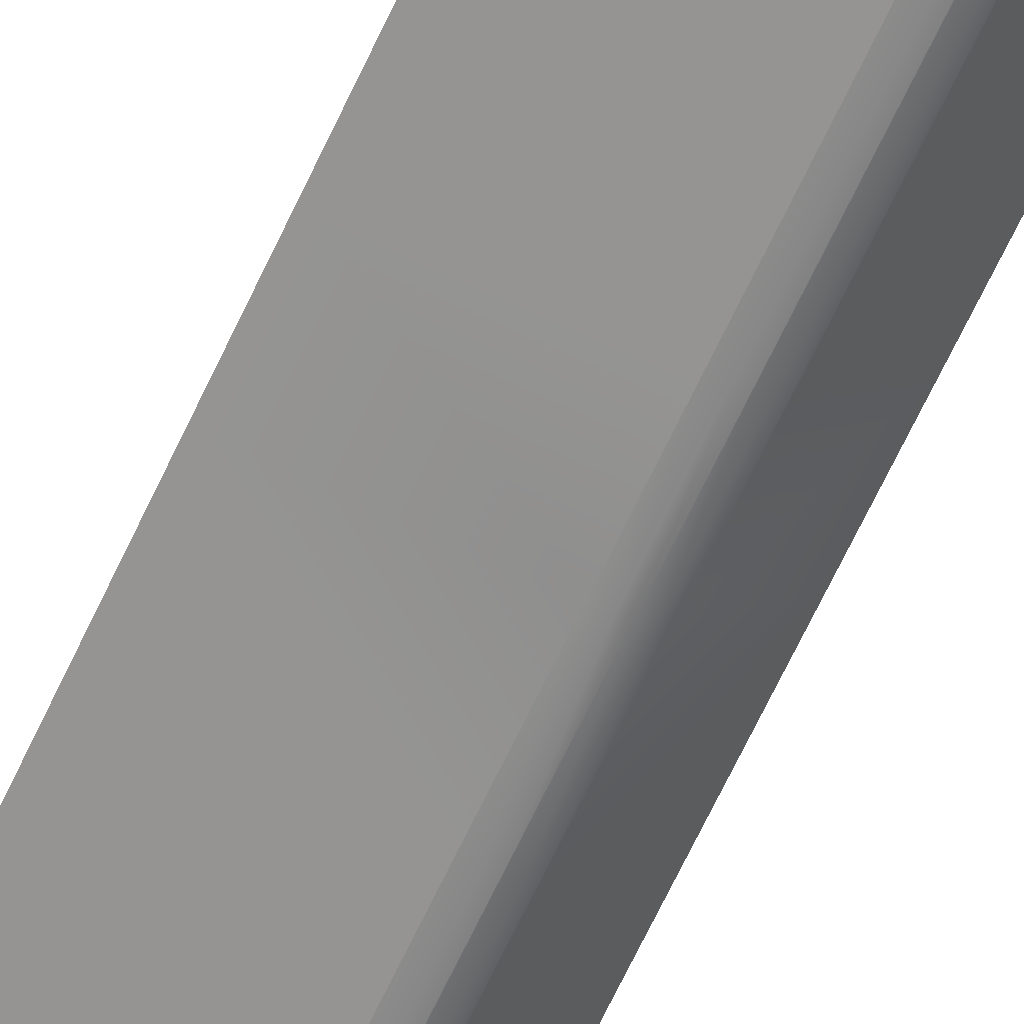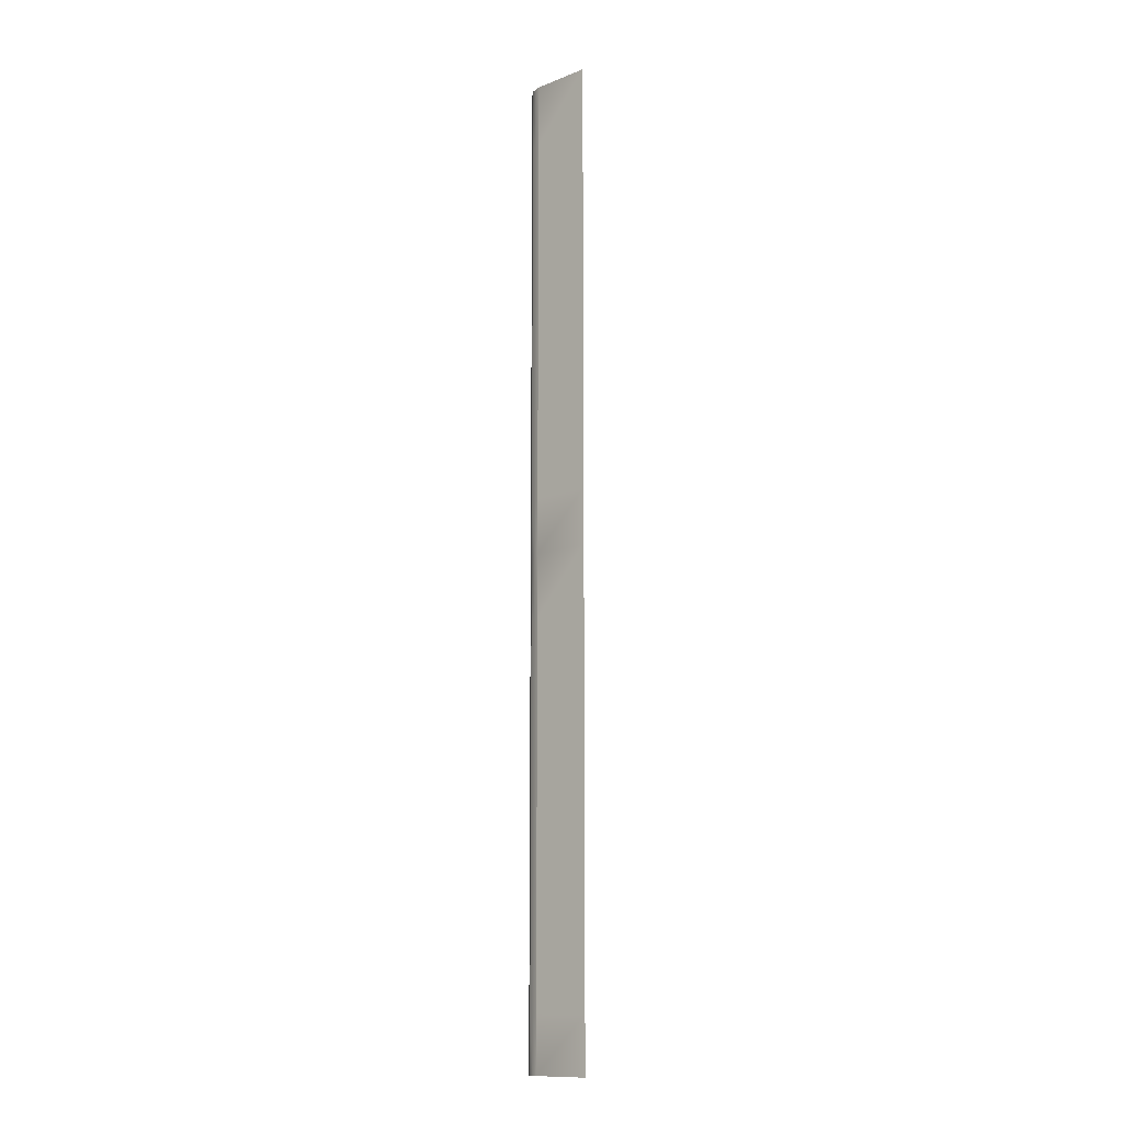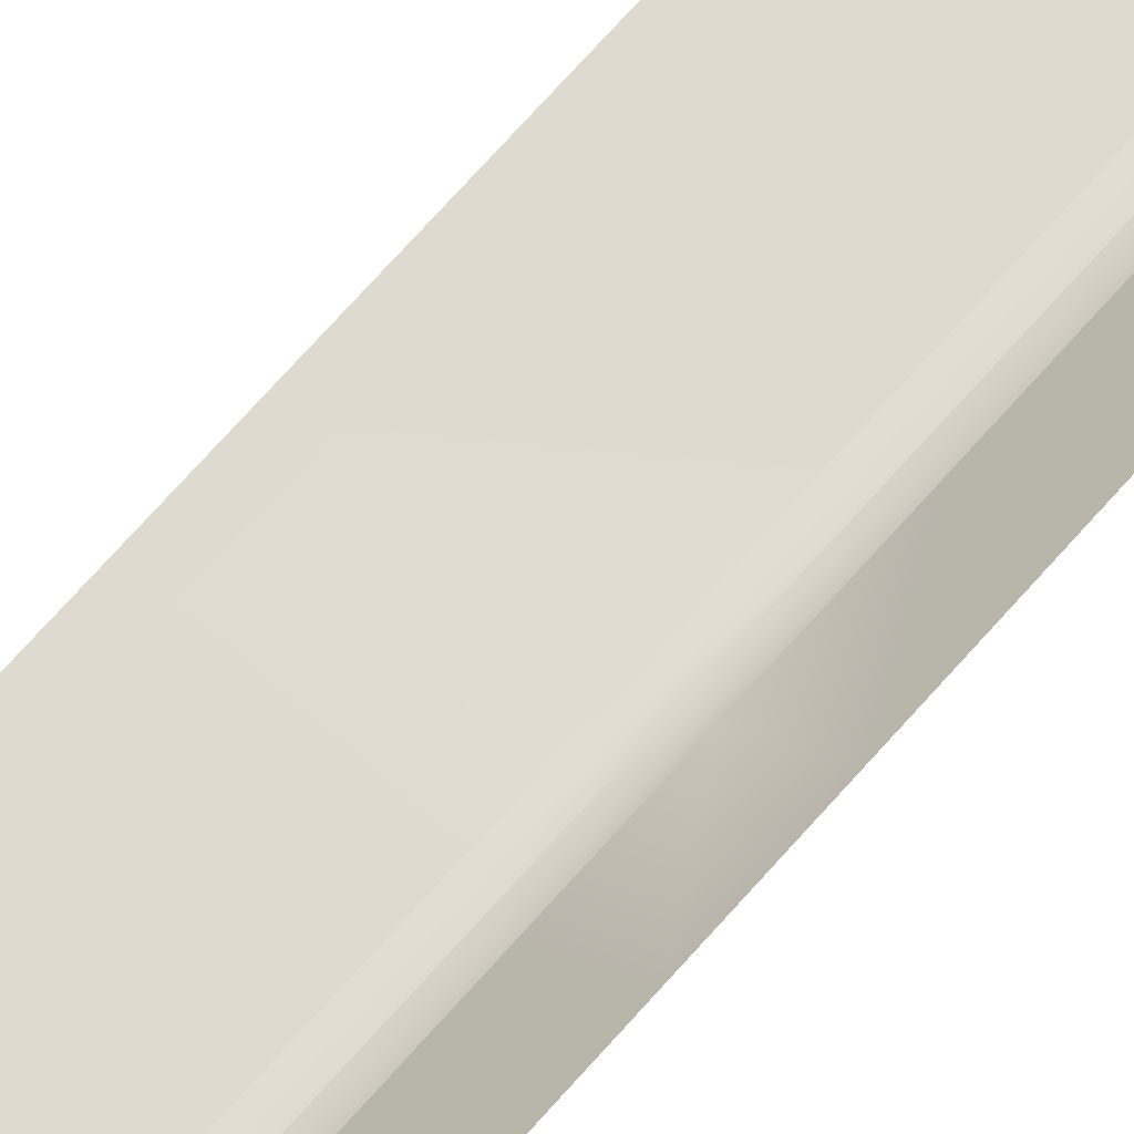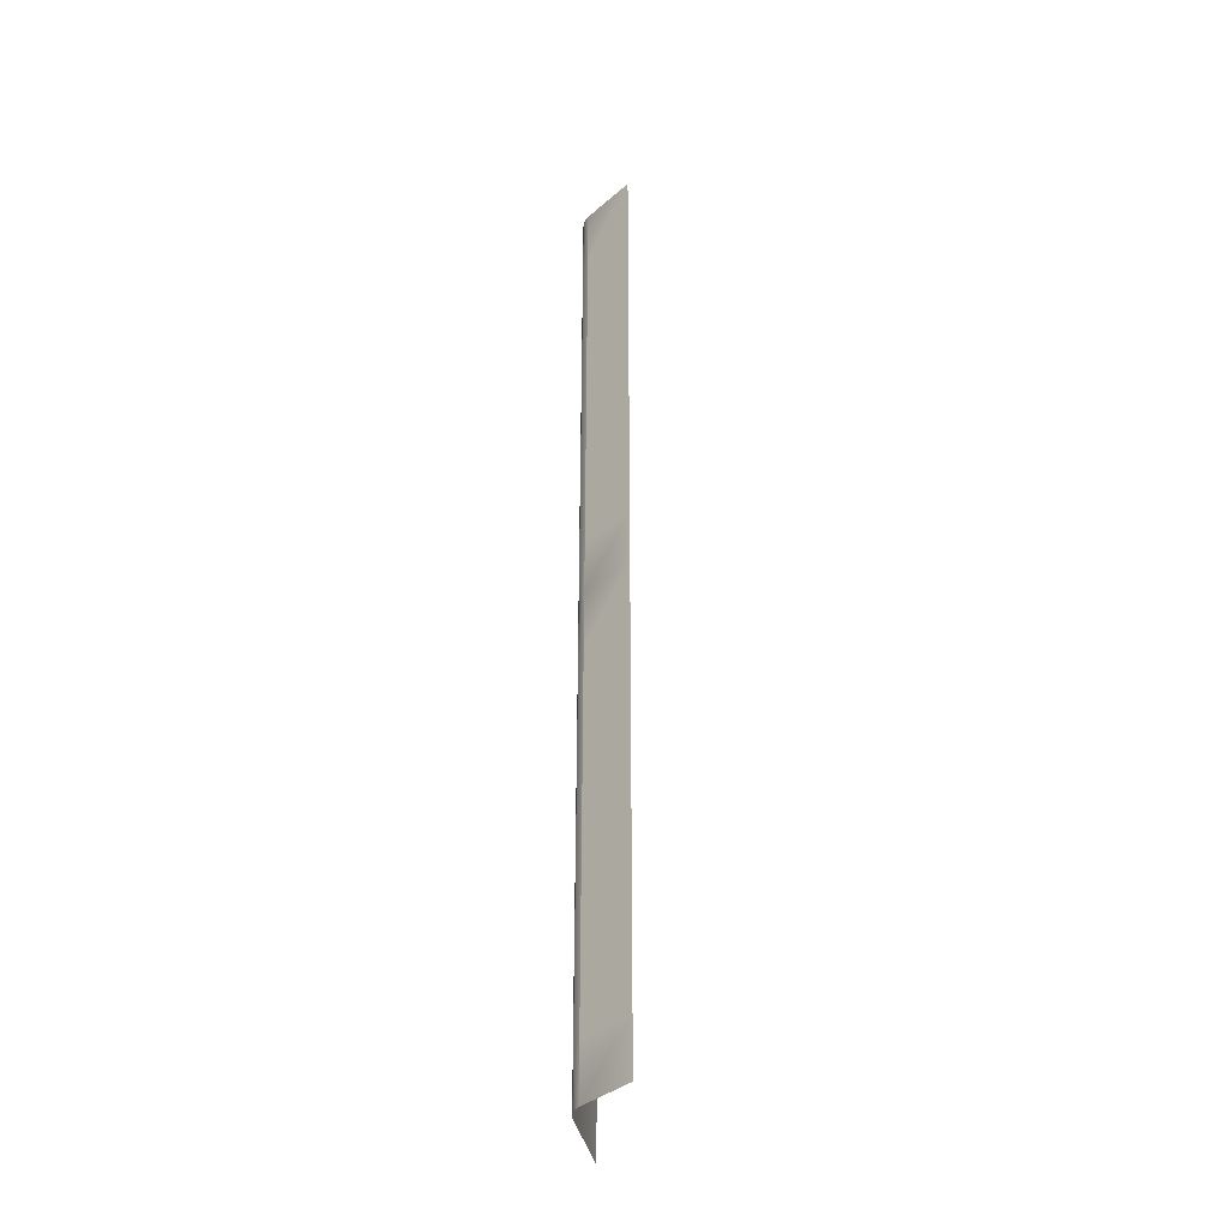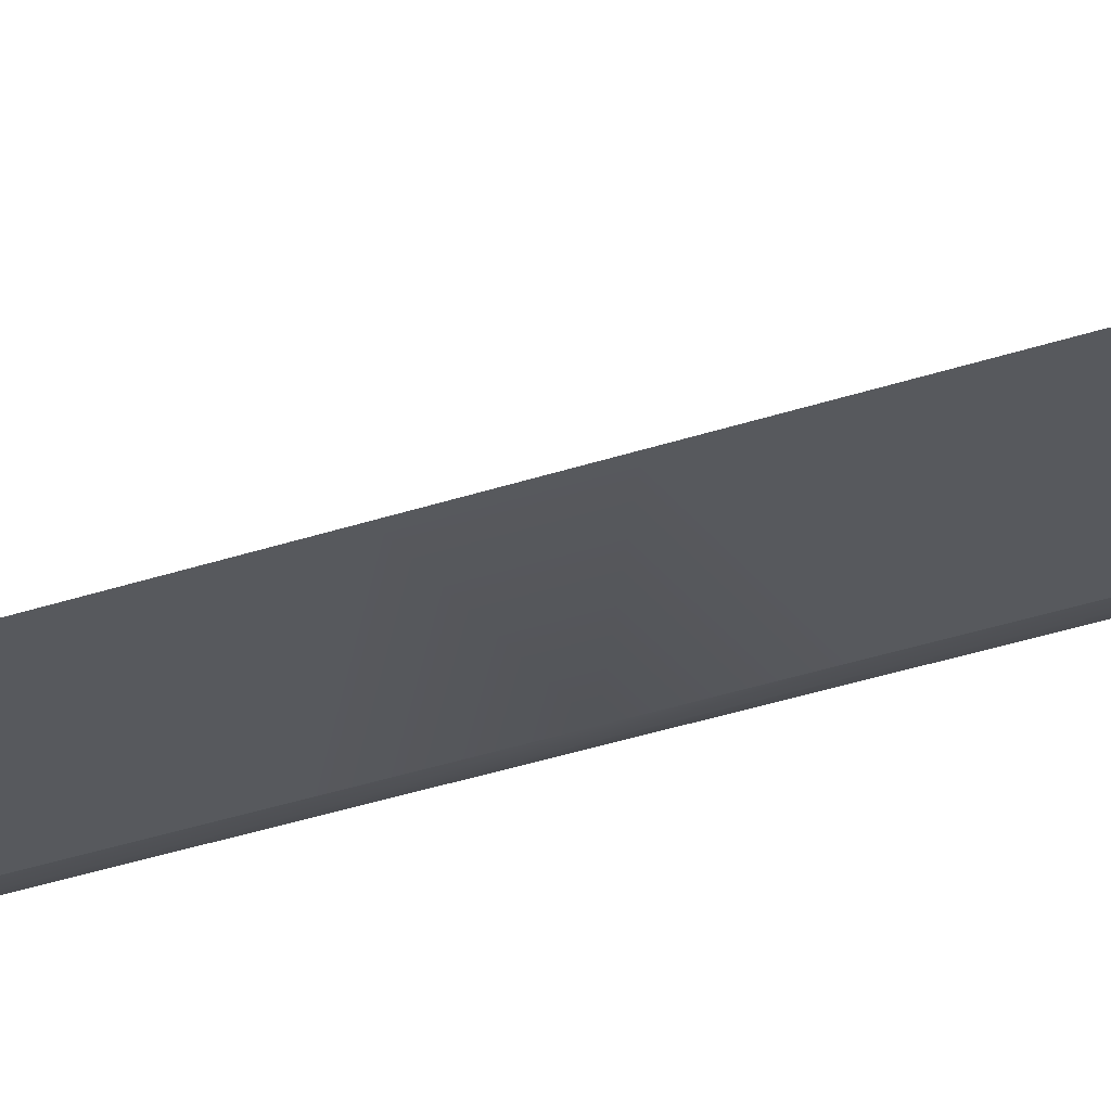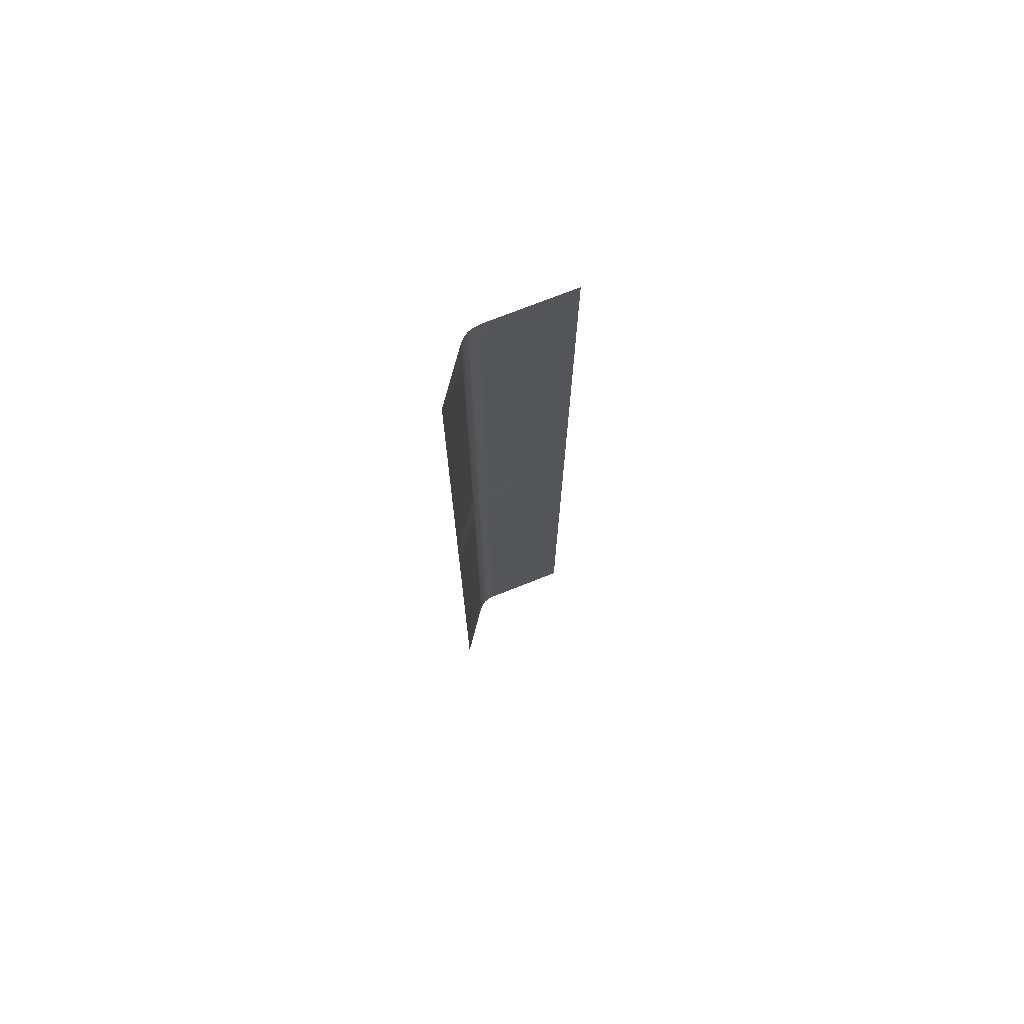
<metadata>
{"format":"obj","ext":"obj","renderer":"f3d","projection":"perspective","resolution":1024,"background":"white","views":[{"elev":-67.2,"azim":-25.1,"up":"+Y"},{"elev":-12.6,"azim":95.8,"up":"+Z"},{"elev":71.0,"azim":41.5,"up":"+Y"},{"elev":-37.3,"azim":101.3,"up":"+Z"},{"elev":-29.3,"azim":-62.2,"up":"+Y"},{"elev":74.1,"azim":158.4,"up":"+Z"}]}
</metadata>
<code>
g Stage_Dominating_Theater_UI_City_Terrain2
v -32.1 -12.72 0
v -32.1 -12.72 -28.66
v 7.46 -12.72 -28.66
v 7.46 -12.72 0
v 7.46 -12.72 -57.03
v -32.1 -12.72 -57.03
v 7.46 -12.72 -83.45
v -32.1 -12.72 -83.45
v 7.46 -12.72 -109.2
v -32.1 -12.72 -109.2
v 7.46 -12.72 -139.3
v -32.1 -12.72 -139.3
v 7.46 -12.72 -166
v -32.1 -12.72 -166
v 7.46 -12.72 -192.6
v -32.1 -12.72 -192.6
v 7.46 -12.72 -217.4
v -32.1 -12.72 -217.4
v 10.42 -12.27 -28.66
v 10.42 -12.27 0
v 12.36 -11.72 -28.66
v 12.36 -11.72 0
v 7.46 -12.72 -28.66
v 12.36 -11.72 -57.03
v 10.42 -12.27 -57.03
v 12.36 -11.72 -83.45
v 10.42 -12.27 -83.45
v 7.46 -12.72 -57.03
v 7.46 -12.72 -83.45
v 12.36 -11.72 -109.2
v 10.42 -12.27 -109.2
v 12.36 -11.72 -139.3
v 10.42 -12.27 -139.3
v 7.46 -12.72 -109.2
v 7.46 -12.72 -139.3
v 12.36 -11.72 -166
v 10.42 -12.27 -166
v 12.36 -11.72 -192.6
v 10.42 -12.27 -192.6
v 7.46 -12.72 -166
v 7.46 -12.72 -192.6
v 12.36 -11.72 -217.4
v 10.42 -12.27 -217.4
v 14.69 -10.24 -217.4
v 12.36 -11.72 -192.6
v 14.69 -10.24 -192.6
v 12.36 -11.72 -166
v 14.69 -10.24 -166
v 16.36 -8.708 -192.6
v 16.36 -8.708 -166
v 14.69 -10.24 -139.3
v 16.36 -8.708 -139.3
v 14.69 -10.24 -109.2
v 16.36 -8.708 -109.2
v 12.36 -11.72 -109.2
v 12.36 -11.72 -139.3
v 14.69 -10.24 -83.45
v 16.36 -8.708 -83.45
v 14.69 -10.24 -57.03
v 16.36 -8.708 -57.03
v 12.36 -11.72 -57.03
v 12.36 -11.72 -83.45
v 14.69 -10.24 -28.66
v 16.36 -8.708 -28.66
v 14.69 -10.24 0
v 16.36 -8.708 0
v 12.36 -11.72 -28.66
v 32.1 12.72 0
v 16.36 -8.708 -28.66
v 32.1 12.72 -28.66
v 16.36 -8.708 -57.03
v 32.1 12.72 -57.03
v 16.36 -8.708 -83.45
v 32.1 12.72 -83.45
v 16.36 -8.708 -109.2
v 32.1 12.72 -109.2
v 16.36 -8.708 -139.3
v 32.1 12.72 -139.3
v 16.36 -8.708 -166
v 32.1 12.72 -166
v 16.36 -8.708 -192.6
v 32.1 12.72 -192.6
v 16.36 -8.708 -217.4
v 32.1 12.72 -217.4
v -32.1 -12.72 217.4
v -32.1 -12.72 188.7
v 7.46 -12.72 188.7
v 7.46 -12.72 217.4
v 7.46 -12.72 160.4
v -32.1 -12.72 160.4
v 7.46 -12.72 133.9
v -32.1 -12.72 133.9
v 7.46 -12.72 108.2
v -32.1 -12.72 108.2
v 7.46 -12.72 78.08
v -32.1 -12.72 78.08
v 7.46 -12.72 51.36
v -32.1 -12.72 51.36
v 7.46 -12.72 24.77
v -32.1 -12.72 24.77
v 7.46 -12.72 0
v -32.1 -12.72 0
v 10.42 -12.27 188.7
v 10.42 -12.27 217.4
v 12.36 -11.72 188.7
v 12.36 -11.72 217.4
v 7.46 -12.72 188.7
v 12.36 -11.72 160.4
v 10.42 -12.27 160.4
v 12.36 -11.72 133.9
v 10.42 -12.27 133.9
v 7.46 -12.72 160.4
v 7.46 -12.72 133.9
v 12.36 -11.72 108.2
v 10.42 -12.27 108.2
v 12.36 -11.72 78.08
v 10.42 -12.27 78.08
v 7.46 -12.72 108.2
v 7.46 -12.72 78.08
v 12.36 -11.72 51.36
v 10.42 -12.27 51.36
v 12.36 -11.72 24.77
v 10.42 -12.27 24.77
v 7.46 -12.72 51.36
v 7.46 -12.72 24.77
v 12.36 -11.72 0
v 10.42 -12.27 0
v 14.69 -10.24 0
v 12.36 -11.72 24.77
v 14.69 -10.24 24.77
v 12.36 -11.72 51.36
v 14.69 -10.24 51.36
v 16.36 -8.708 24.77
v 16.36 -8.708 51.36
v 14.69 -10.24 78.08
v 16.36 -8.708 78.08
v 14.69 -10.24 108.2
v 16.36 -8.708 108.2
v 12.36 -11.72 108.2
v 12.36 -11.72 78.08
v 14.69 -10.24 133.9
v 16.36 -8.708 133.9
v 14.69 -10.24 160.4
v 16.36 -8.708 160.4
v 12.36 -11.72 160.4
v 12.36 -11.72 133.9
v 14.69 -10.24 188.7
v 16.36 -8.708 188.7
v 14.69 -10.24 217.4
v 16.36 -8.708 217.4
v 12.36 -11.72 188.7
v 32.1 12.72 217.4
v 16.36 -8.708 188.7
v 32.1 12.72 188.7
v 16.36 -8.708 160.4
v 32.1 12.72 160.4
v 16.36 -8.708 133.9
v 32.1 12.72 133.9
v 16.36 -8.708 108.2
v 32.1 12.72 108.2
v 16.36 -8.708 78.08
v 32.1 12.72 78.08
v 16.36 -8.708 51.36
v 32.1 12.72 51.36
v 16.36 -8.708 24.77
v 32.1 12.72 24.77
v 16.36 -8.708 0
v 32.1 12.72 0
g Stage_Dominating_Theater_UI_City_Terrain2_0
f 3 2 1
f 4 3 1
f 3 5 2
f 5 6 2
f 5 7 6
f 7 8 6
f 7 9 8
f 9 10 8
f 9 11 10
f 11 12 10
f 11 13 12
f 13 14 12
f 13 15 14
f 15 16 14
f 15 17 16
f 17 18 16
f 4 20 19
f 19 20 21
f 20 22 21
f 23 4 19
f 19 21 24
f 25 19 24
f 23 19 25
f 25 24 26
f 27 25 26
f 28 25 27
f 28 23 25
f 29 28 27
f 27 26 30
f 31 27 30
f 29 27 31
f 31 30 32
f 33 31 32
f 34 31 33
f 34 29 31
f 35 34 33
f 33 32 36
f 37 33 36
f 35 33 37
f 37 36 38
f 39 37 38
f 40 37 39
f 40 35 37
f 41 40 39
f 39 38 42
f 43 39 42
f 41 39 43
f 17 41 43
f 42 45 44
f 45 46 44
f 45 47 46
f 47 48 46
f 46 48 49
f 48 50 49
f 48 51 50
f 51 52 50
f 51 53 52
f 53 54 52
f 55 53 51
f 56 55 51
f 56 51 48
f 47 56 48
f 53 57 54
f 57 58 54
f 57 59 58
f 59 60 58
f 61 59 57
f 62 61 57
f 62 57 53
f 55 62 53
f 59 63 60
f 63 64 60
f 63 65 64
f 65 66 64
f 22 65 63
f 67 22 63
f 67 63 59
f 61 67 59
f 69 66 68
f 70 69 68
f 71 69 70
f 72 71 70
f 73 71 72
f 74 73 72
f 75 73 74
f 76 75 74
f 77 75 76
f 78 77 76
f 79 77 78
f 80 79 78
f 81 79 80
f 82 81 80
f 83 81 82
f 84 83 82
f 46 49 83
f 44 46 83
f 87 86 85
f 88 87 85
f 87 89 86
f 89 90 86
f 89 91 90
f 91 92 90
f 91 93 92
f 93 94 92
f 93 95 94
f 95 96 94
f 95 97 96
f 97 98 96
f 97 99 98
f 99 100 98
f 99 101 100
f 101 102 100
f 88 104 103
f 103 104 105
f 104 106 105
f 107 88 103
f 103 105 108
f 109 103 108
f 107 103 109
f 109 108 110
f 111 109 110
f 112 109 111
f 112 107 109
f 113 112 111
f 111 110 114
f 115 111 114
f 113 111 115
f 115 114 116
f 117 115 116
f 118 115 117
f 118 113 115
f 119 118 117
f 117 116 120
f 121 117 120
f 119 117 121
f 121 120 122
f 123 121 122
f 124 121 123
f 124 119 121
f 125 124 123
f 123 122 126
f 127 123 126
f 125 123 127
f 101 125 127
f 126 129 128
f 129 130 128
f 129 131 130
f 131 132 130
f 130 132 133
f 132 134 133
f 132 135 134
f 135 136 134
f 135 137 136
f 137 138 136
f 139 137 135
f 140 139 135
f 140 135 132
f 131 140 132
f 137 141 138
f 141 142 138
f 141 143 142
f 143 144 142
f 145 143 141
f 146 145 141
f 146 141 137
f 139 146 137
f 143 147 144
f 147 148 144
f 147 149 148
f 149 150 148
f 106 149 147
f 151 106 147
f 151 147 143
f 145 151 143
f 153 150 152
f 154 153 152
f 155 153 154
f 156 155 154
f 157 155 156
f 158 157 156
f 159 157 158
f 160 159 158
f 161 159 160
f 162 161 160
f 163 161 162
f 164 163 162
f 165 163 164
f 166 165 164
f 167 165 166
f 168 167 166
f 130 133 167
f 128 130 167

</code>
